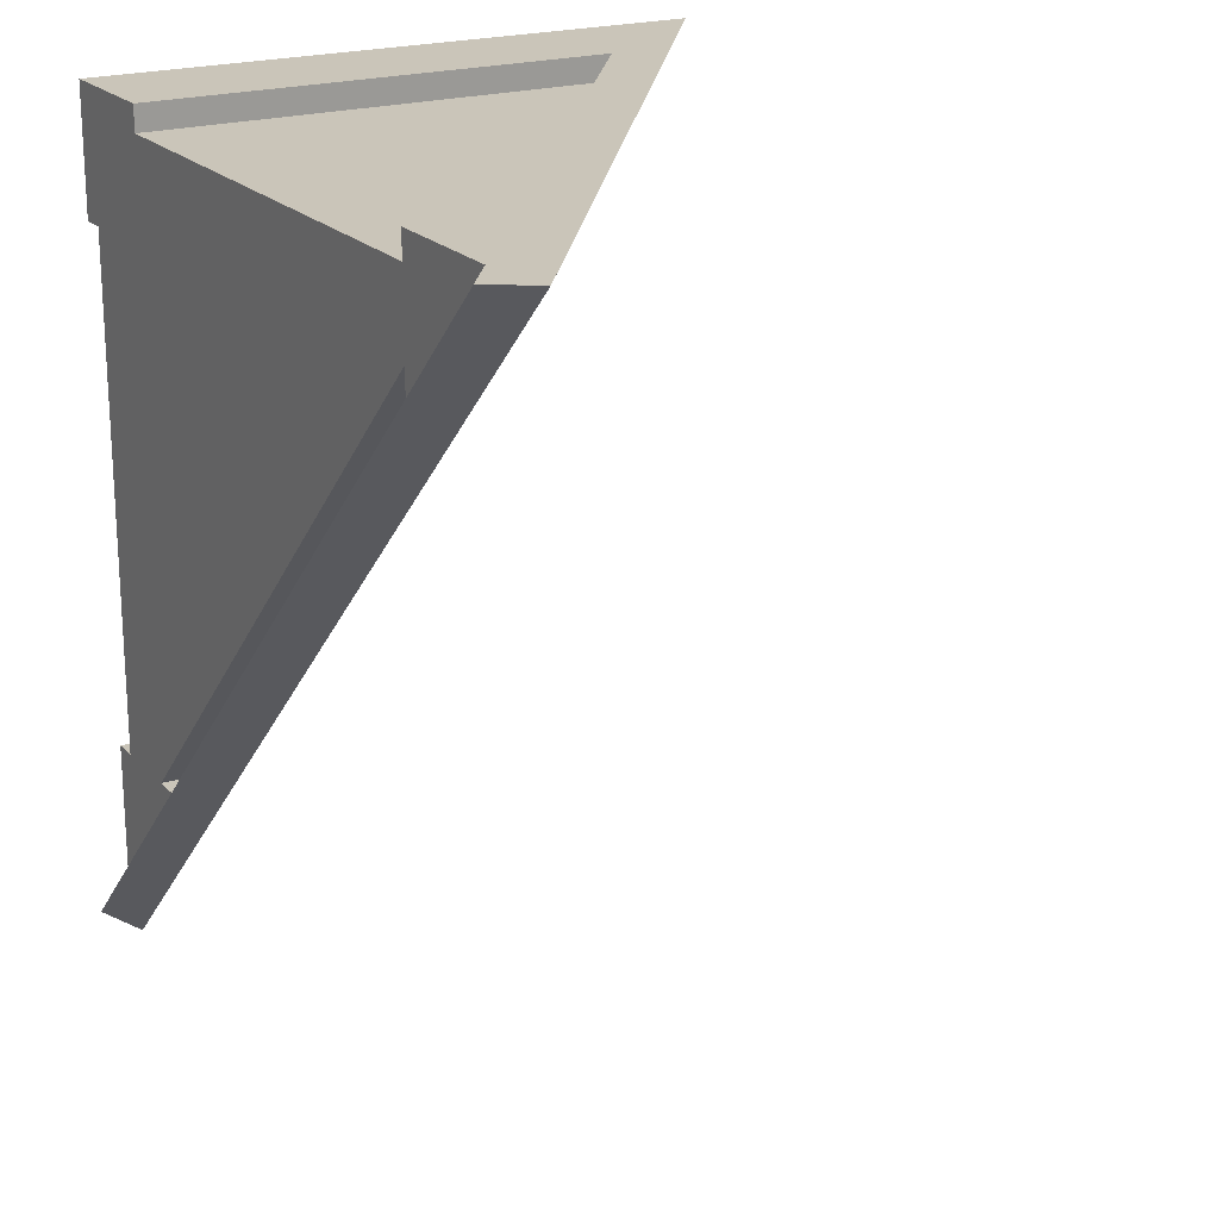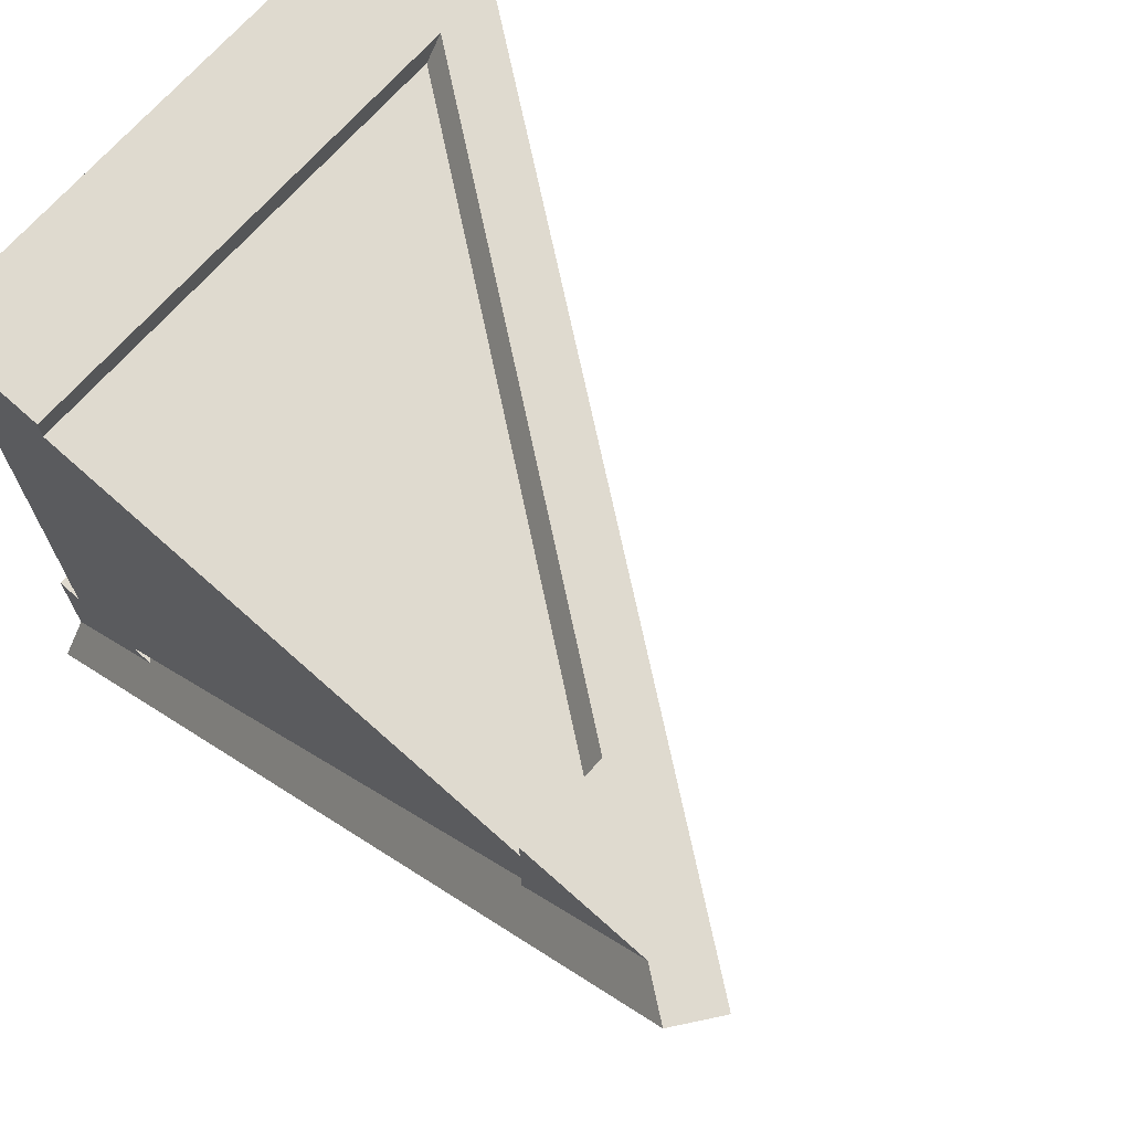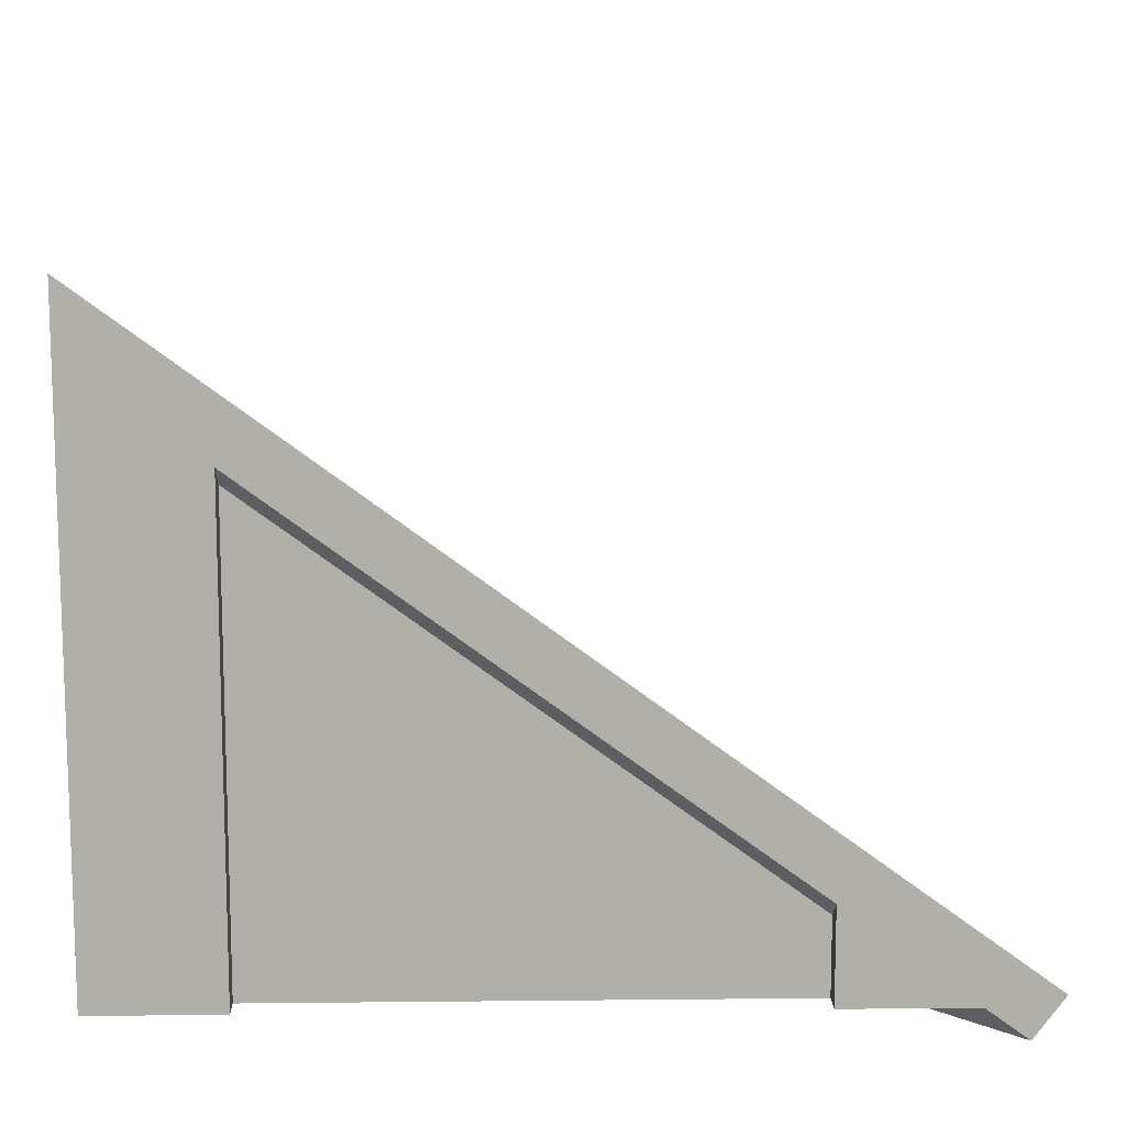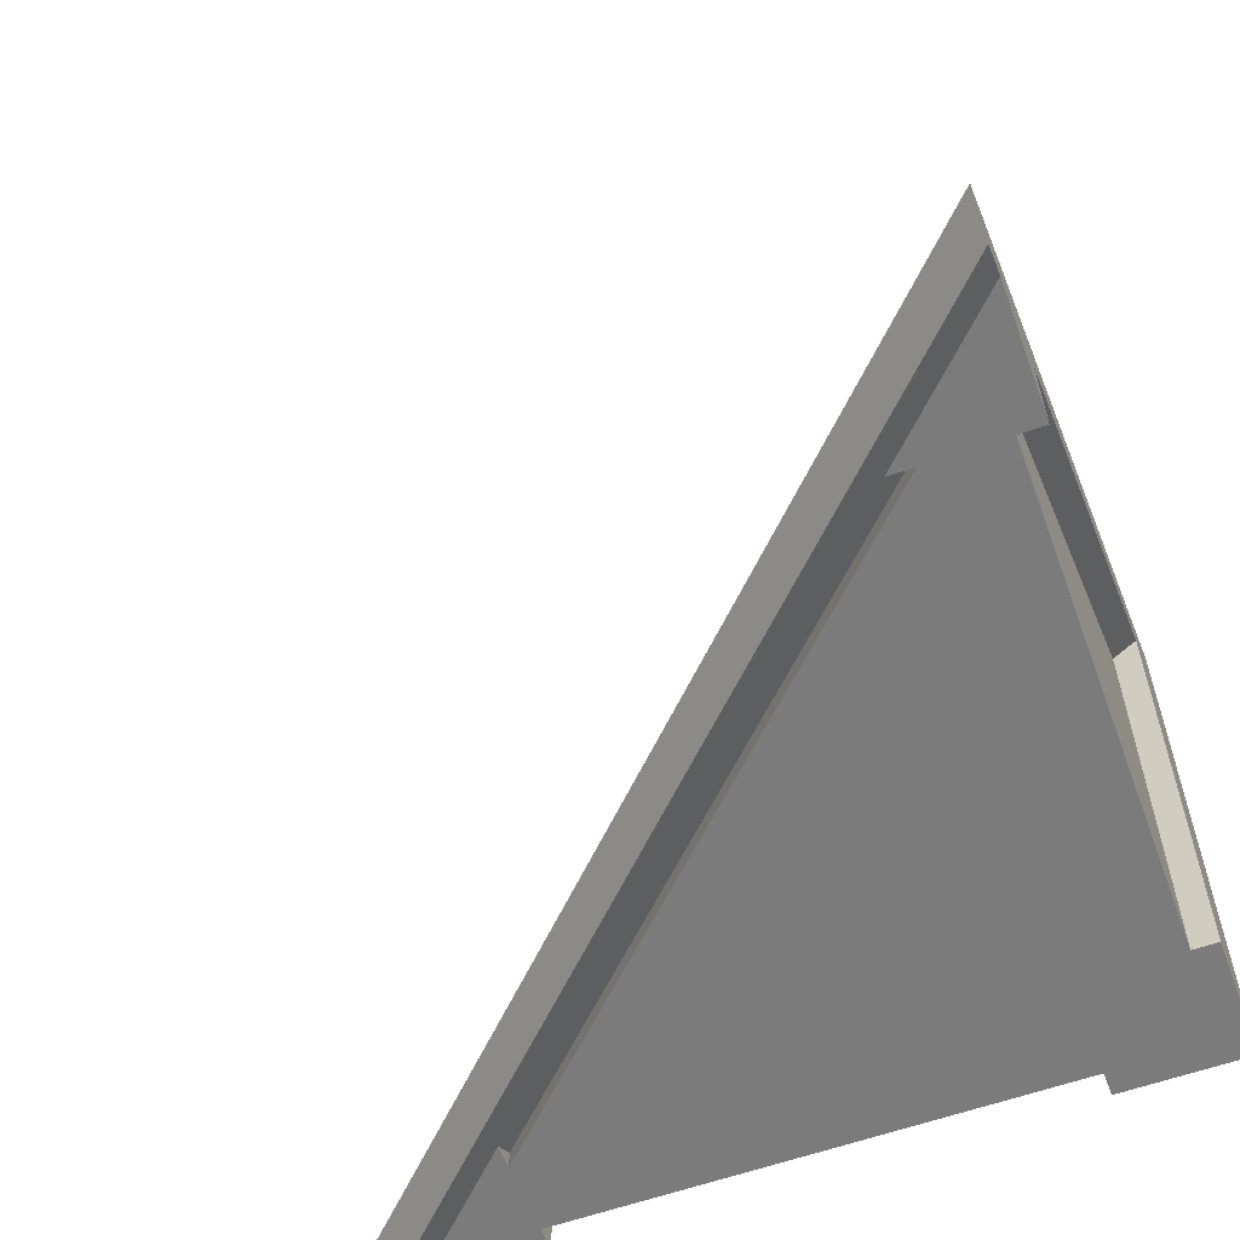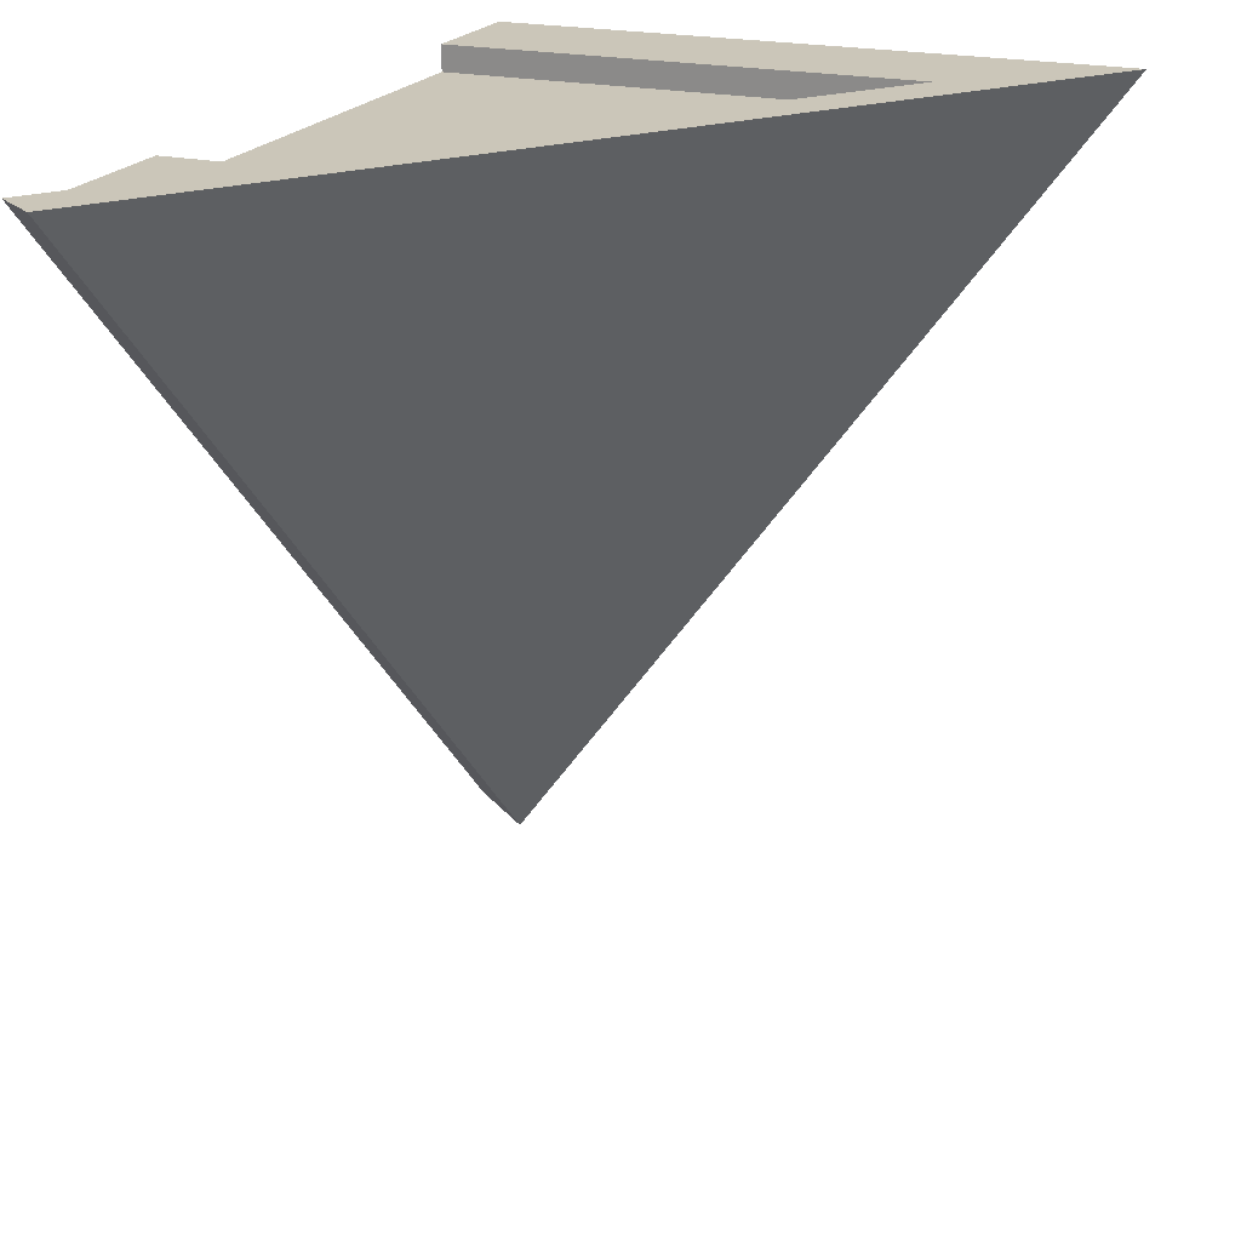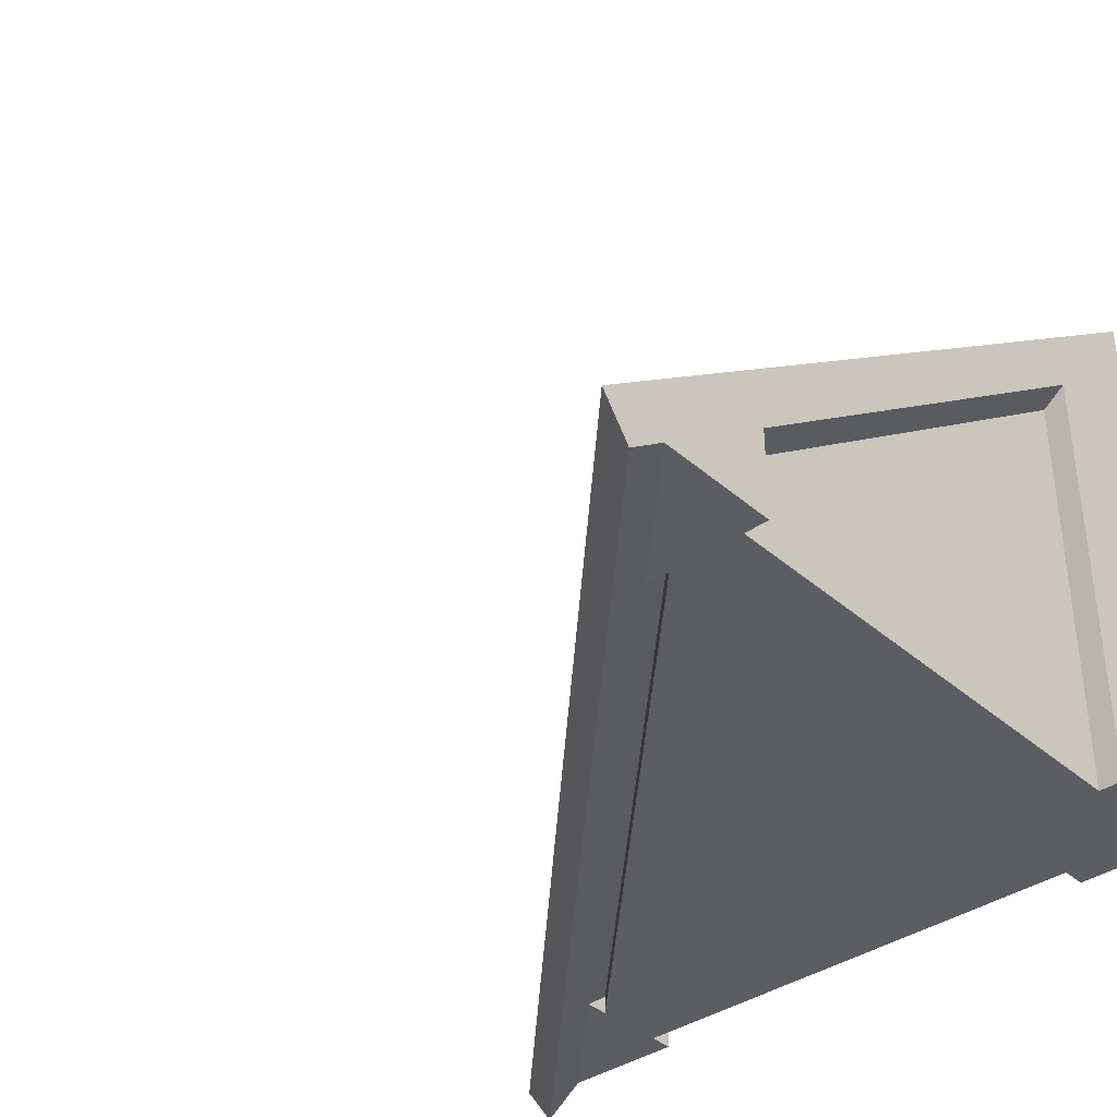
<metadata>
{"format":"obj","ext":"obj","renderer":"f3d","projection":"perspective","resolution":1024,"background":"white","views":[{"elev":20.7,"azim":60.0,"up":"+Z"},{"elev":70.9,"azim":41.8,"up":"+Z"},{"elev":12.2,"azim":-1.4,"up":"+Y"},{"elev":-58.5,"azim":-159.7,"up":"+Y"},{"elev":20.9,"azim":112.4,"up":"+Z"},{"elev":-37.1,"azim":-138.1,"up":"+Y"}]}
</metadata>
<code>
o Mesh1_Roof_Corner_Red_Model
v 0.5 1.952 0
v 0.5 1.878 -0.1
v 2.5 0.4116 -0.1
v 2.5 0.4849 0
v 0.5 0.1183 0
v 0.5 0.1183 -0.1
v 2.5 0.1183 -0.5
v 2.5 0.1183 -0.4
v 0.4 0.1183 -2.5
v 0.5 0.1183 -2.5
v 0 0.1183 -3
v 0 0.1183 -2.5
v 0.1 0.1183 -2.5
v 0.1 0.1183 -0.5
v 0 0.1183 -0.5
v 0 0.1183 0
v 2.5 0.1183 -0.1
v 2.5 0.1183 0
v 3 0.1183 0
v 2.5 0.1916 -0.4
v 0.4 0.1916 -2.5
v 0 1e-06 -3.161
v 3.161 0 -0
v 0.1 1.878 -0.5
v 0.1 0.4116 -2.5
v 0 0.4849 -2.5
v 0 2.318 0
v 0 1.952 -0.5
v 0 0.1613 -3.28
v 0 2.566 0
v 0 2.296 -0.3683
v 3.28 0.1613 0
v 0.3683 2.296 0
f 2 1 5
f 12 13 25
f 12 26 11
f 5 1 16
f 16 27 28
f 28 24 15
f 10 21 9
f 6 2 5
f 26 12 25
f 1 27 16
f 15 16 28
f 24 14 15
f 24 25 14
f 30 33 31
f 3 2 6
f 21 20 8
f 25 13 14
f 17 3 6
f 9 21 8
f 1 2 4
f 26 25 24
f 29 32 22
f 29 31 33
f 29 22 11
f 19 23 32
f 10 11 22
f 2 3 4
f 28 26 24
f 22 23 7
f 32 29 33
f 30 31 27
f 27 31 28
f 28 31 26
f 31 29 26
f 27 33 30
f 1 33 27
f 4 19 32
f 1 4 33
f 32 23 22
f 4 32 33
f 7 23 19
f 10 22 7
f 21 10 7
f 20 21 7
f 29 11 26
f 1 27 2
f 24 25 21
f 3 19 4
f 11 25 26
f 24 2 27
f 28 24 27
f 3 2 20
f 20 7 19
f 20 19 3
f 10 21 11
f 11 21 25
f 24 21 2
f 21 20 2
f 7 20 8
f 18 19 4
f 18 17 3
f 15 16 14
f 4 18 3
f 13 11 12
f 19 17 18
f 9 10 11
f 9 11 13
f 9 13 14
f 8 9 14
f 7 8 19
f 19 8 17
f 17 8 6
f 8 14 6
f 6 14 16
f 5 6 16

</code>
